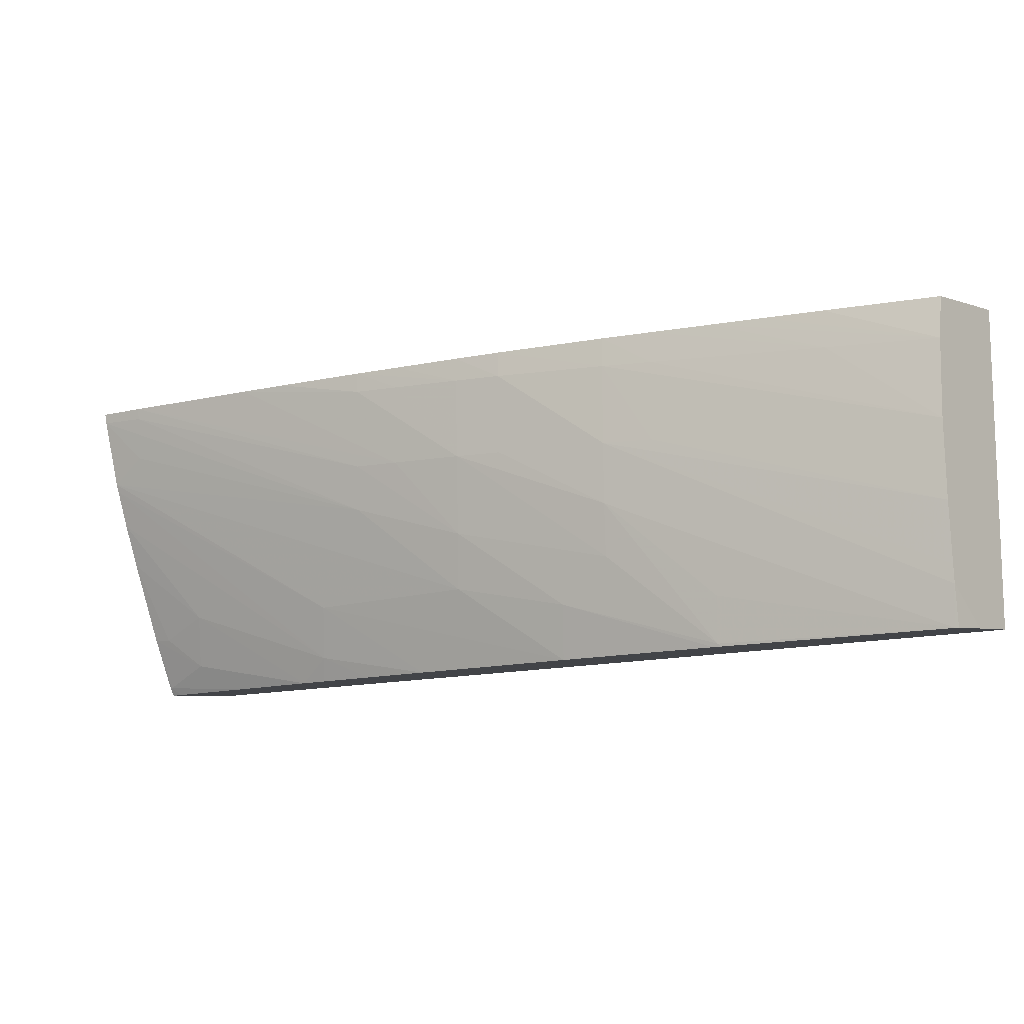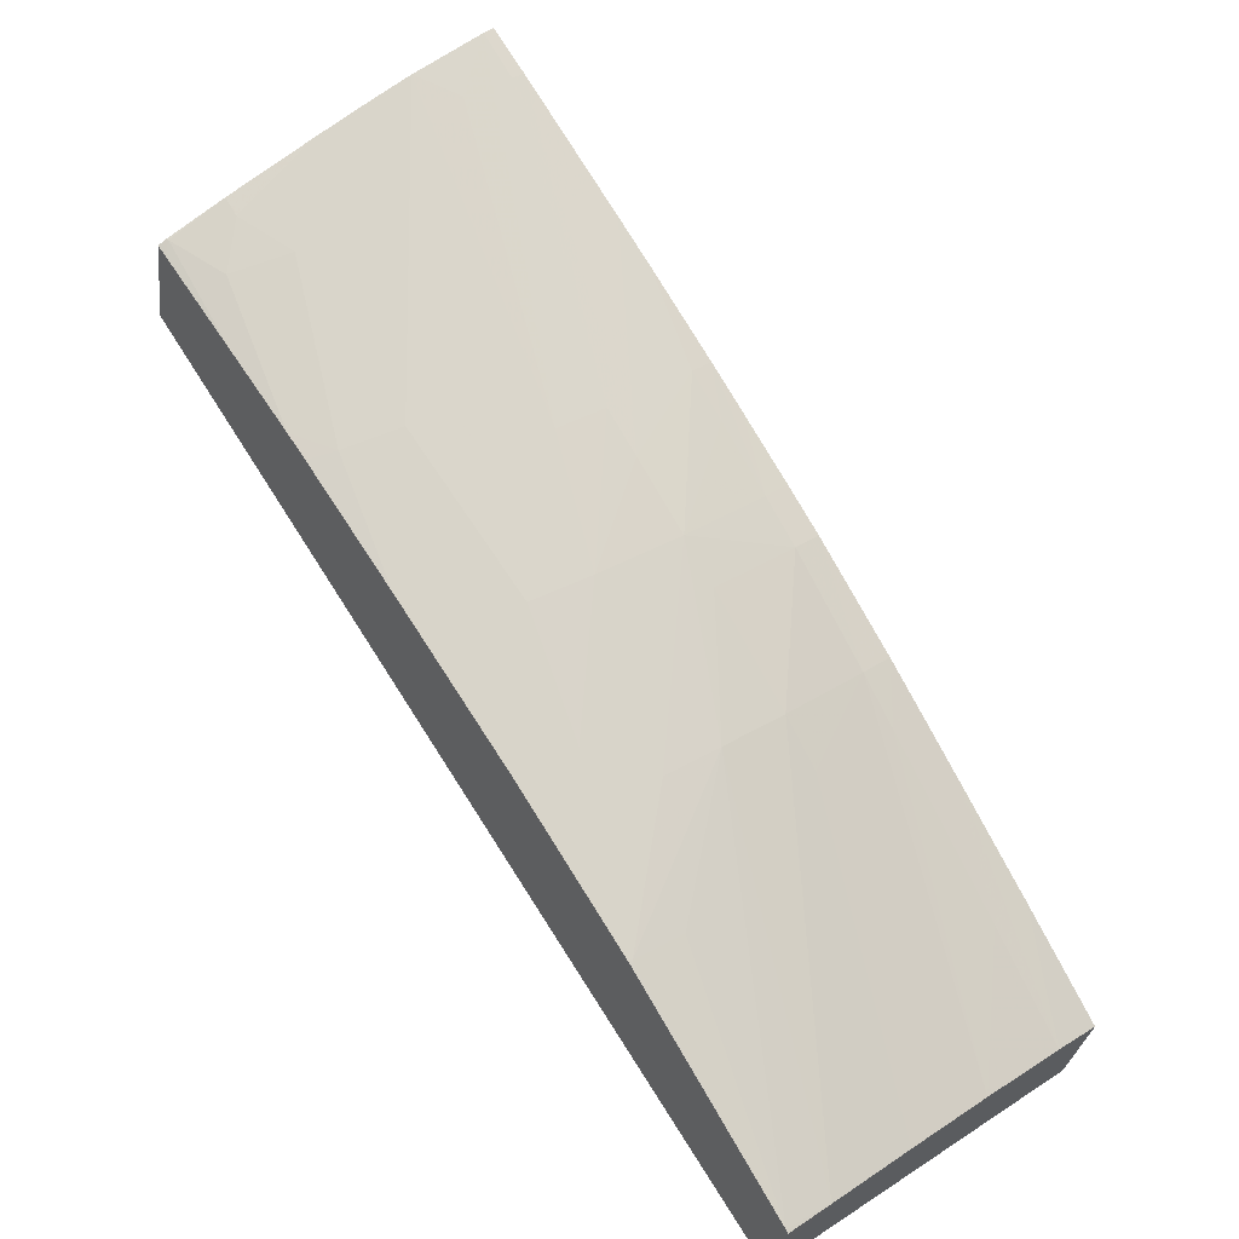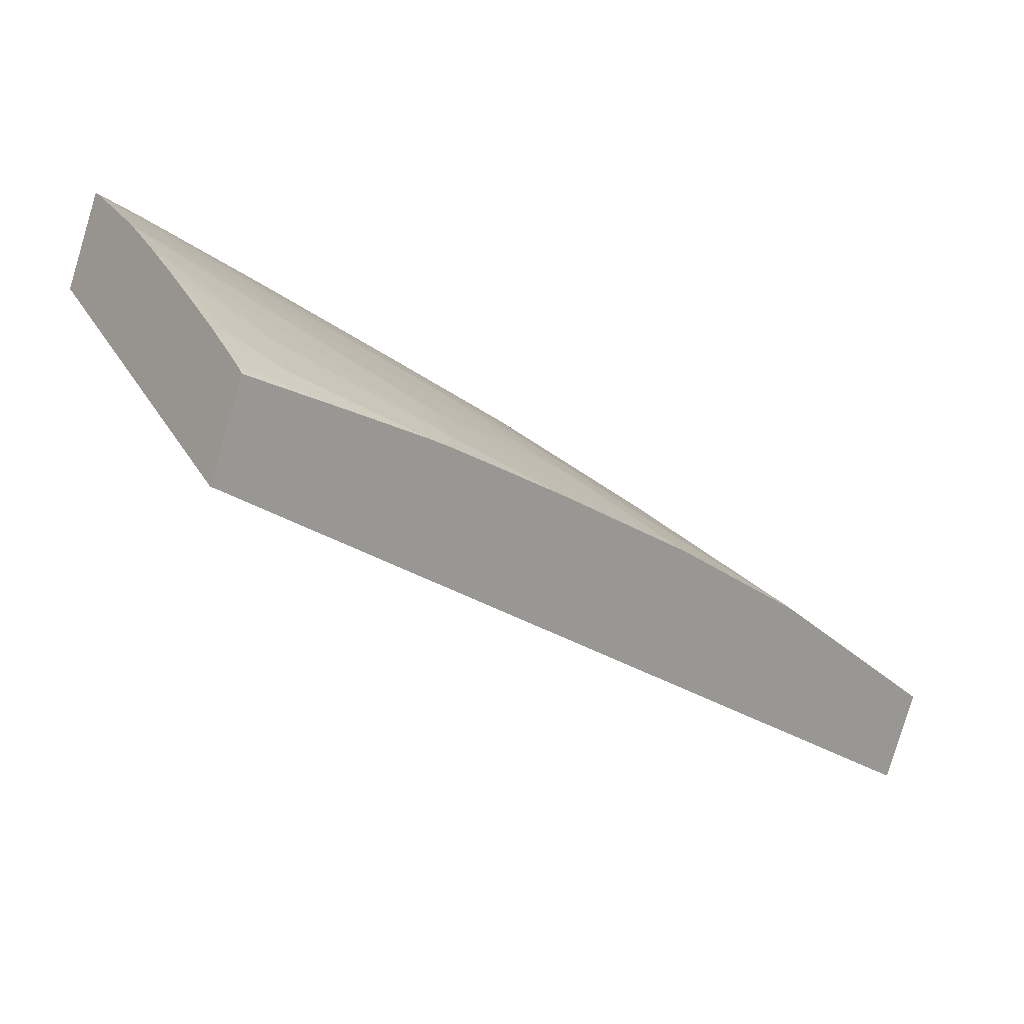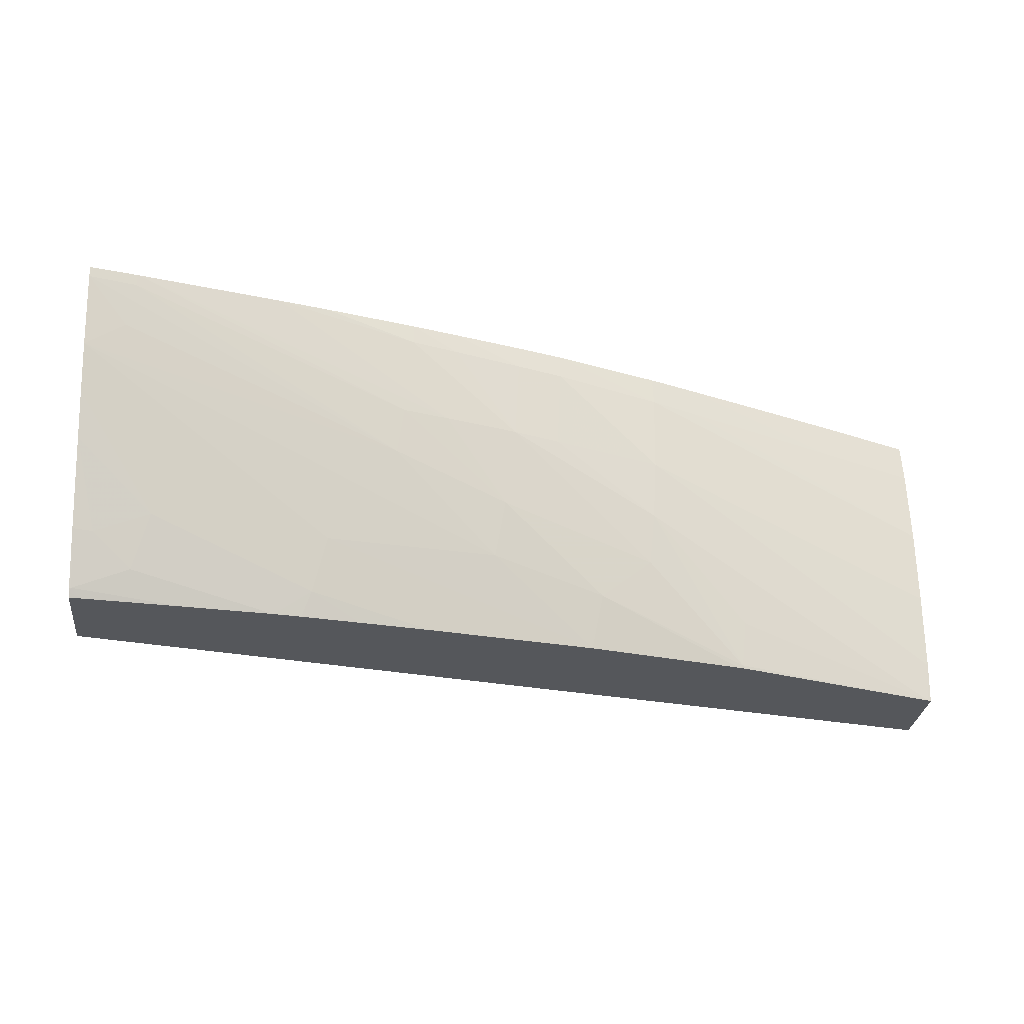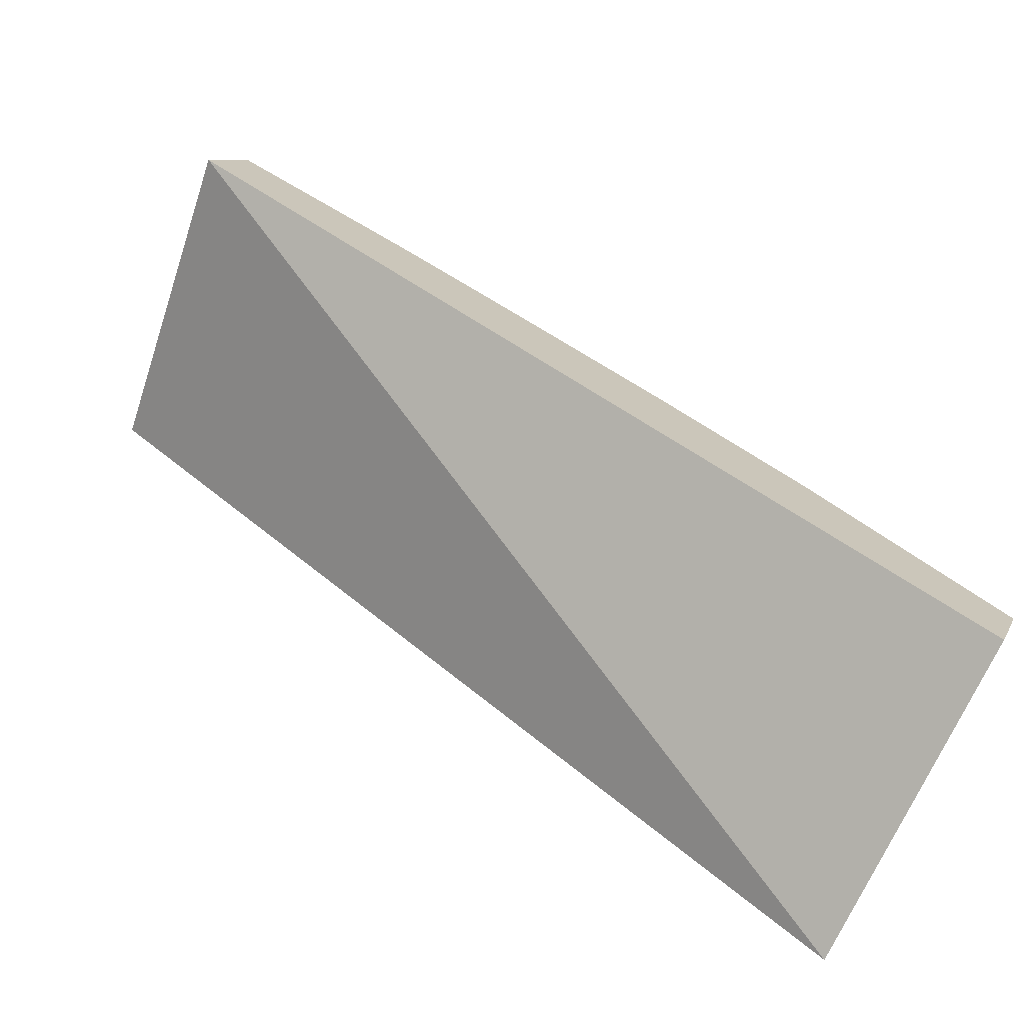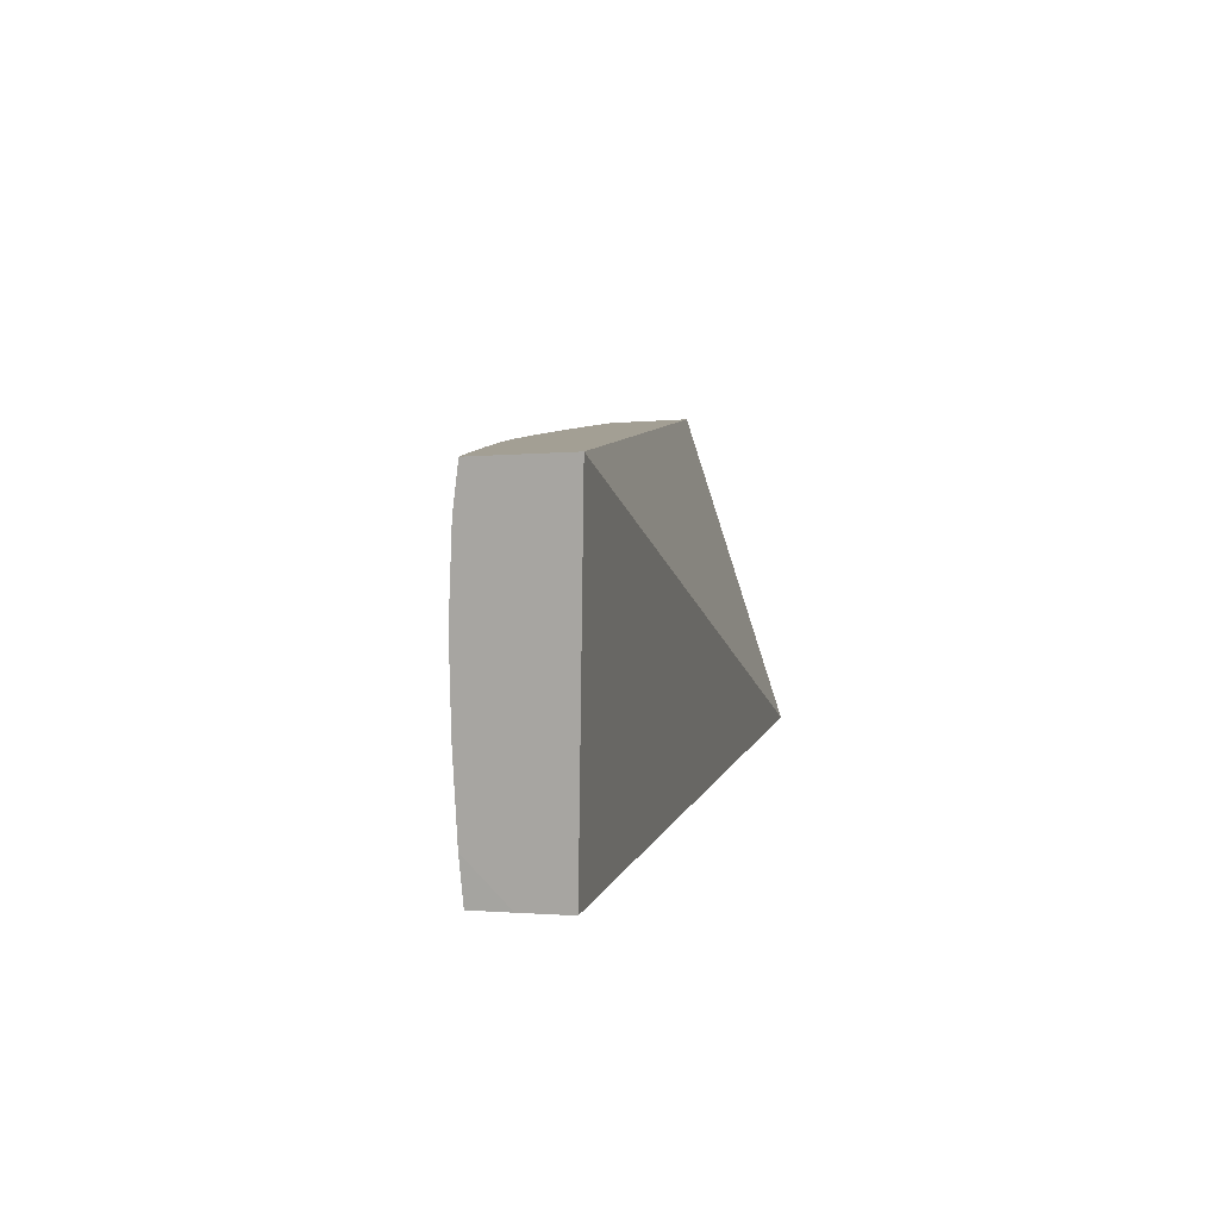
<metadata>
{"format":"obj","ext":"obj","renderer":"f3d","projection":"perspective","resolution":1024,"background":"white","views":[{"elev":-10.0,"azim":59.1,"up":"+Y"},{"elev":42.4,"azim":53.3,"up":"+Z"},{"elev":16.4,"azim":-35.5,"up":"+Z"},{"elev":-30.6,"azim":11.9,"up":"+Y"},{"elev":-76.8,"azim":-25.2,"up":"+Z"},{"elev":7.8,"azim":132.4,"up":"+Y"}]}
</metadata>
<code>
v 0.01628 0.09736 0.04776
v 0.01664 0.09729 0.04887
v 0.01634 0.09345 0.04778
v 0.006558 0.09314 0.05335
v 0.006923 0.09696 0.05466
v 0.01665 0.09711 0.04889
v 0.01663 0.09729 0.04888
v 0.01653 0.09341 0.04835
v 0.006906 0.09307 0.05443
v 0.007256 0.09689 0.05569
v 0.01667 0.09677 0.04893
v 0.01607 0.09726 0.04936
v 0.01669 0.09388 0.04887
v 0.01667 0.09338 0.04882
v 0.006924 0.09307 0.05442
v 0.006915 0.09312 0.05446
v 0.007251 0.09677 0.05567
v 0.007739 0.09677 0.05539
v 0.007759 0.09691 0.0554
v 0.01669 0.09581 0.04896
v 0.0156 0.09723 0.04978
v 0.01503 0.0972 0.05026
v 0.01455 0.09718 0.05067
v 0.01563 0.09677 0.0498
v 0.01669 0.0939 0.04887
v 0.01668 0.09388 0.04887
v 0.01664 0.09338 0.04884
v 0.007035 0.09307 0.05437
v 0.006945 0.09317 0.05448
v 0.00692 0.09316 0.05448
v 0.007198 0.09593 0.05547
v 0.007633 0.09625 0.05532
v 0.01053 0.09526 0.0534
v 0.01063 0.09581 0.05346
v 0.01111 0.09581 0.05317
v 0.009262 0.09696 0.05448
v 0.01669 0.09485 0.04893
v 0.01457 0.09677 0.05068
v 0.01399 0.09677 0.05116
v 0.01351 0.09677 0.05156
v 0.01397 0.09581 0.05116
v 0.01397 0.09715 0.05115
v 0.01669 0.09411 0.04888
v 0.01349 0.09581 0.05155
v 0.01344 0.09507 0.0515
v 0.01444 0.09388 0.05057
v 0.01437 0.09332 0.05052
v 0.01441 0.09328 0.05048
v 0.008099 0.09309 0.0539
v 0.006996 0.09381 0.05475
v 0.007587 0.09343 0.05432
v 0.00719 0.09583 0.05544
v 0.009726 0.09406 0.05349
v 0.01157 0.09416 0.05249
v 0.01173 0.09485 0.05258
v 0.01074 0.09677 0.05354
v 0.01187 0.09581 0.05269
v 0.009774 0.09697 0.05417
v 0.01349 0.09713 0.05155
v 0.0124 0.09708 0.0524
v 0.01241 0.09677 0.05241
v 0.01235 0.09581 0.05235
v 0.01336 0.09443 0.05143
v 0.01432 0.09328 0.05054
v 0.01436 0.09328 0.05051
v 0.01278 0.09388 0.05168
v 0.00909 0.09312 0.05345
v 0.007211 0.0938 0.05465
v 0.007099 0.09483 0.05511
v 0.00784 0.09407 0.05446
v 0.00715 0.09536 0.0553
v 0.009521 0.09342 0.05336
v 0.01079 0.09317 0.05257
v 0.01262 0.09322 0.05158
v 0.01122 0.09677 0.05322
v 0.01074 0.09701 0.05354
v 0.01193 0.09677 0.05274
v 0.01192 0.09706 0.05273
v 0.009386 0.09313 0.0533
v 0.01002 0.09314 0.05297
v 0.01122 0.09703 0.05322
f 1 2 6
f 1 6 11
f 1 11 20
f 1 20 37
f 1 37 43
f 1 43 25
f 1 25 13
f 1 13 8
f 1 8 3
f 1 3 4
f 1 4 5
f 1 5 10
f 1 10 19
f 1 19 36
f 1 36 58
f 1 58 76
f 1 76 81
f 1 81 78
f 1 78 60
f 1 60 59
f 1 59 42
f 1 42 23
f 1 23 22
f 1 22 21
f 1 21 12
f 1 12 7
f 1 7 2
f 2 7 6
f 3 8 14
f 3 14 27
f 3 27 48
f 3 48 65
f 3 65 64
f 3 64 74
f 3 74 73
f 3 73 80
f 3 80 79
f 3 79 67
f 3 67 49
f 3 49 28
f 3 28 15
f 3 15 9
f 3 9 4
f 4 9 16
f 4 16 30
f 4 30 50
f 4 50 69
f 4 69 71
f 4 71 52
f 4 52 31
f 4 31 17
f 4 17 10
f 4 10 5
f 6 7 11
f 7 12 11
f 8 13 14
f 9 15 16
f 10 17 18
f 10 18 19
f 11 12 21
f 11 21 22
f 11 22 23
f 11 23 24
f 11 24 20
f 13 25 26
f 13 26 14
f 14 26 27
f 15 28 16
f 16 28 29
f 16 29 30
f 17 31 32
f 17 32 33
f 17 33 18
f 18 33 34
f 18 34 19
f 19 34 35
f 19 35 36
f 20 24 38
f 20 38 39
f 20 39 40
f 20 40 41
f 20 41 37
f 23 42 24
f 24 42 38
f 25 43 26
f 26 44 45
f 26 45 27
f 26 43 44
f 27 45 46
f 27 46 47
f 27 47 48
f 28 49 29
f 29 50 30
f 29 49 51
f 29 51 50
f 31 52 53
f 31 53 54
f 31 54 33
f 31 33 32
f 33 54 55
f 33 55 34
f 34 55 35
f 35 56 36
f 35 55 57
f 35 57 56
f 36 56 58
f 37 41 44
f 37 44 43
f 38 42 39
f 39 42 59
f 39 59 40
f 40 59 60
f 40 60 61
f 40 61 44
f 40 44 41
f 44 61 62
f 44 62 45
f 45 63 47
f 45 47 46
f 45 62 57
f 45 57 63
f 47 64 65
f 47 65 48
f 47 63 66
f 47 66 64
f 49 67 51
f 50 51 68
f 50 68 69
f 51 70 68
f 51 67 70
f 52 71 72
f 52 72 53
f 53 72 73
f 53 73 74
f 53 74 54
f 54 74 66
f 54 66 55
f 55 66 63
f 55 63 57
f 56 57 75
f 56 75 76
f 56 76 58
f 57 62 61
f 57 61 77
f 57 77 75
f 60 78 61
f 61 78 77
f 64 66 74
f 67 79 72
f 67 72 70
f 68 70 69
f 69 70 71
f 70 72 71
f 72 79 80
f 72 80 73
f 75 77 76
f 76 77 81
f 77 78 81

</code>
